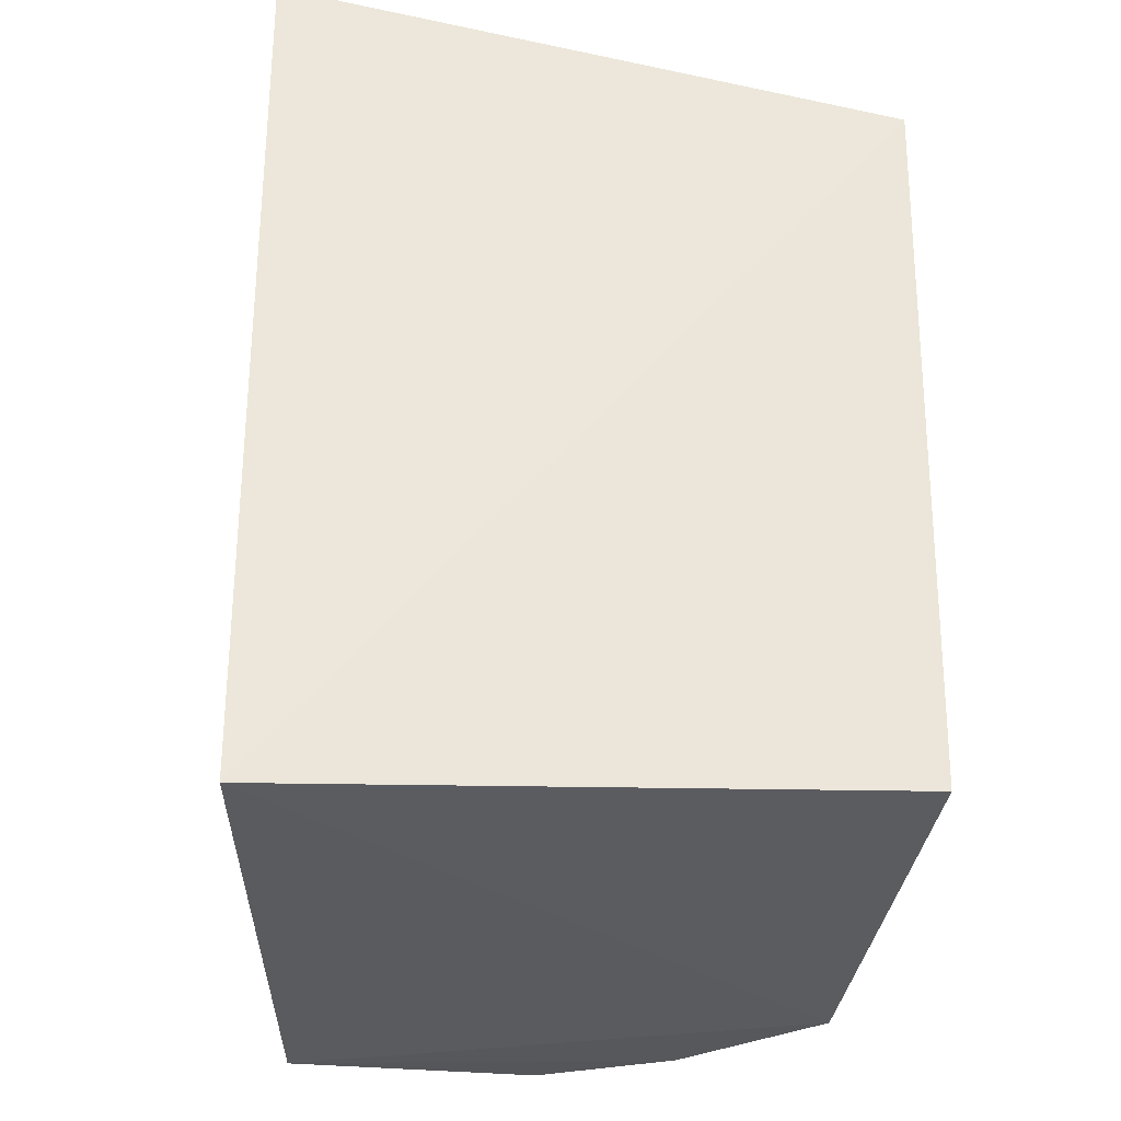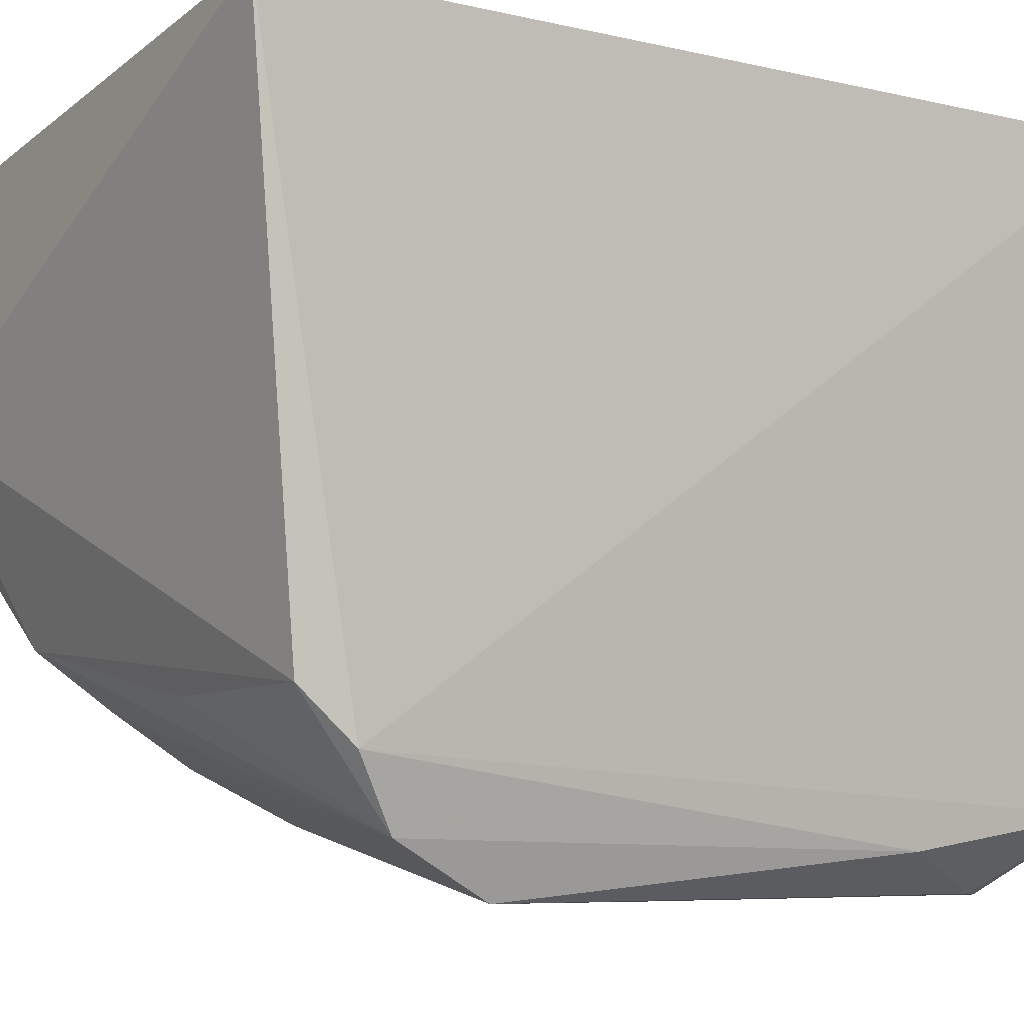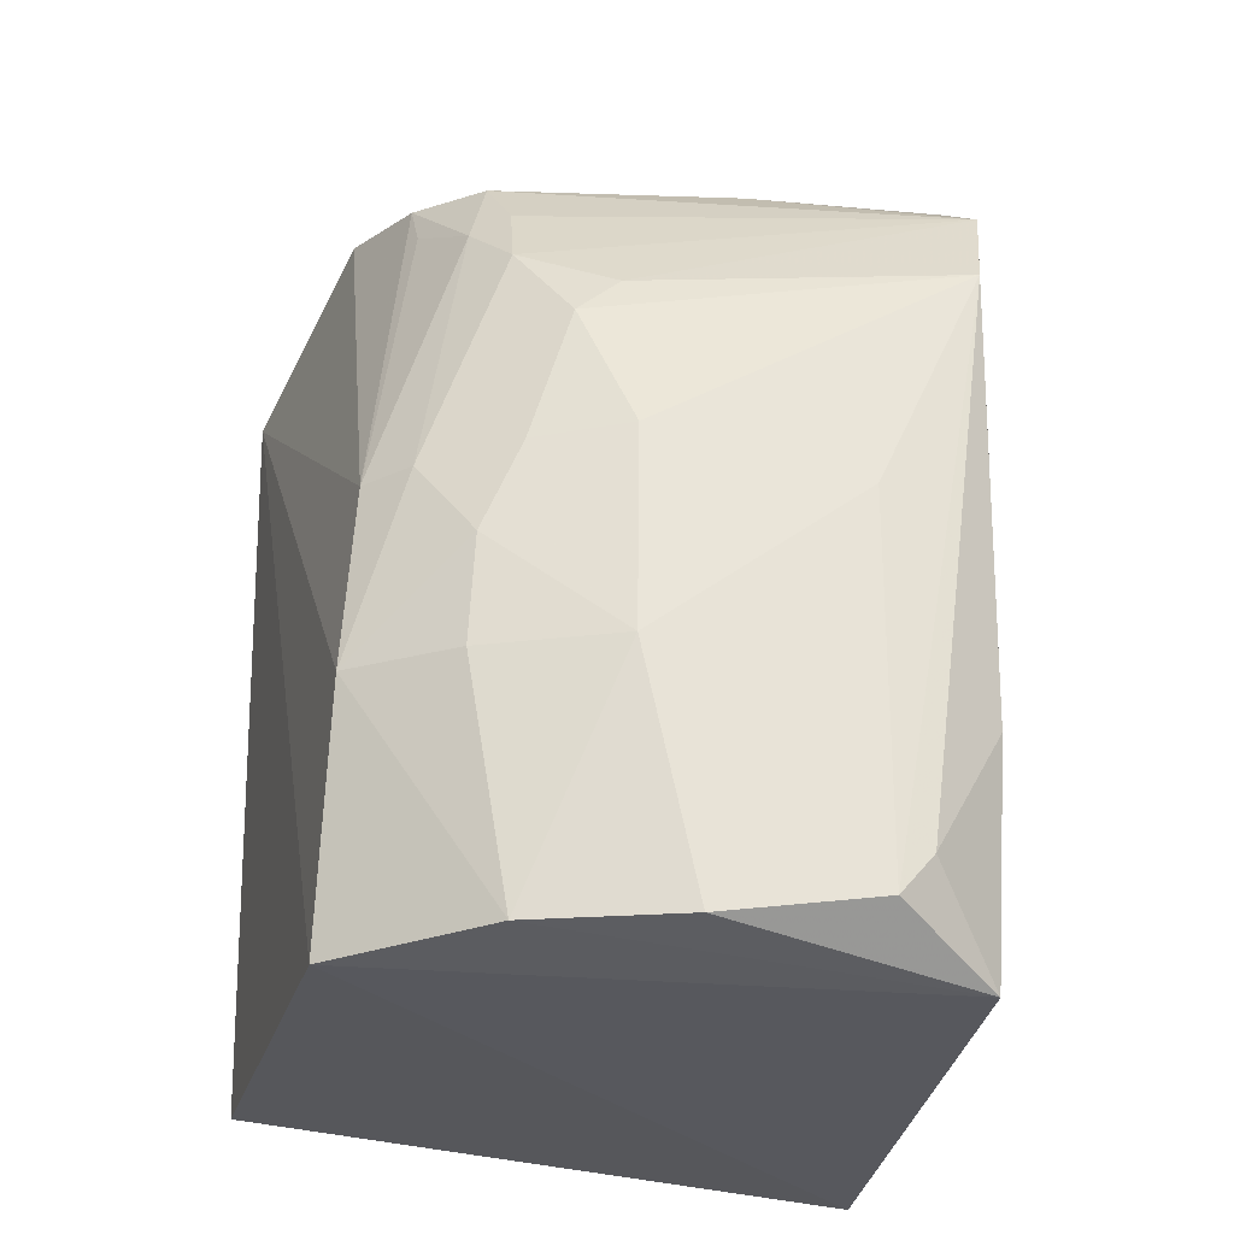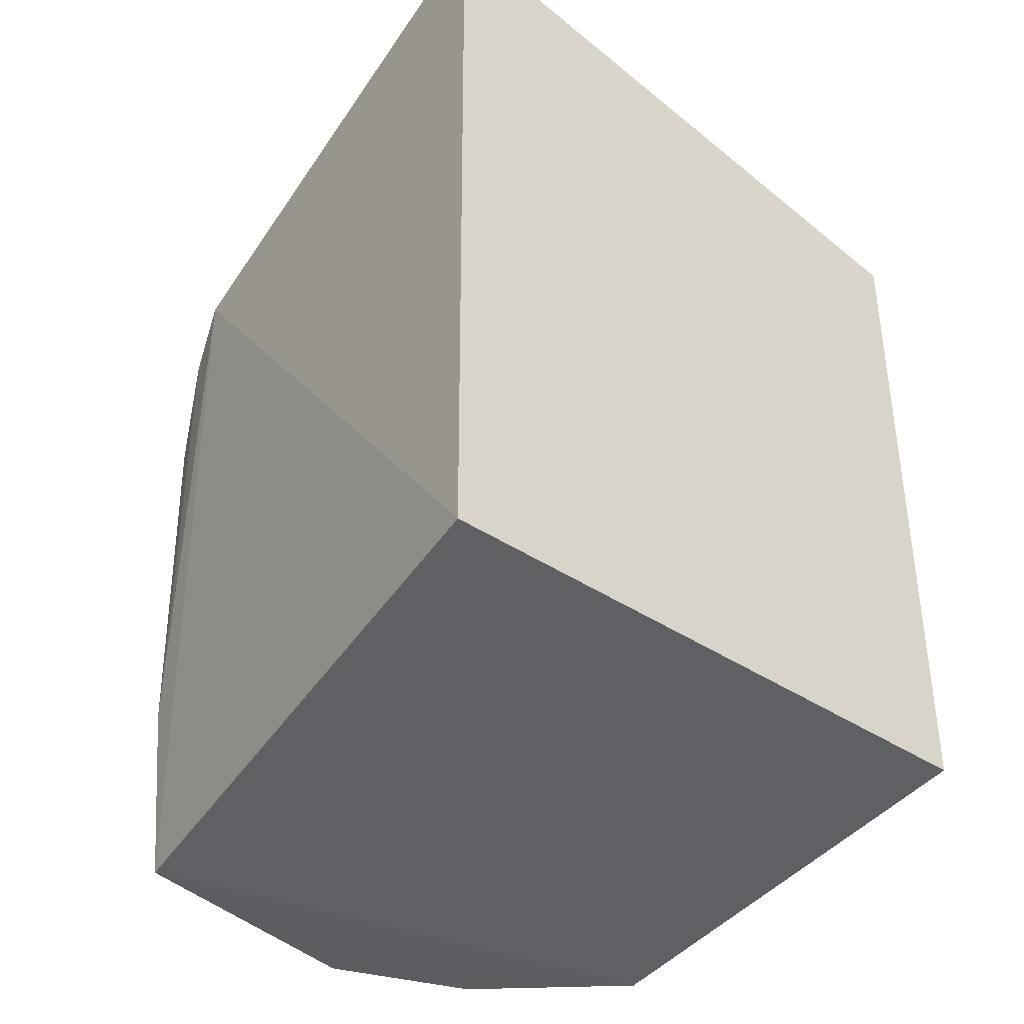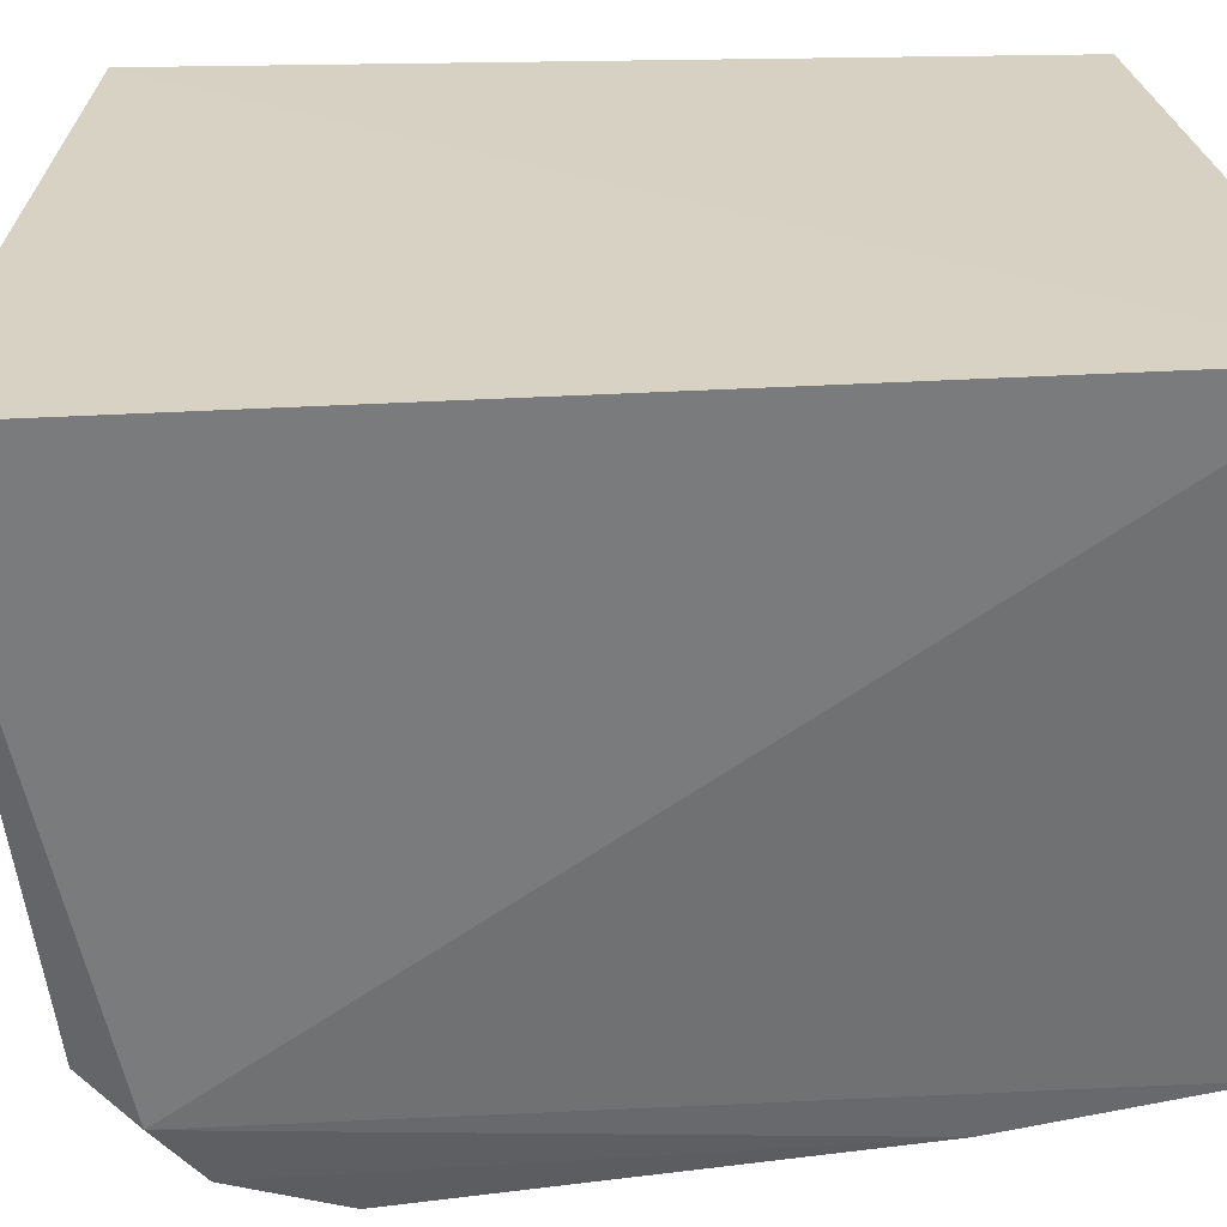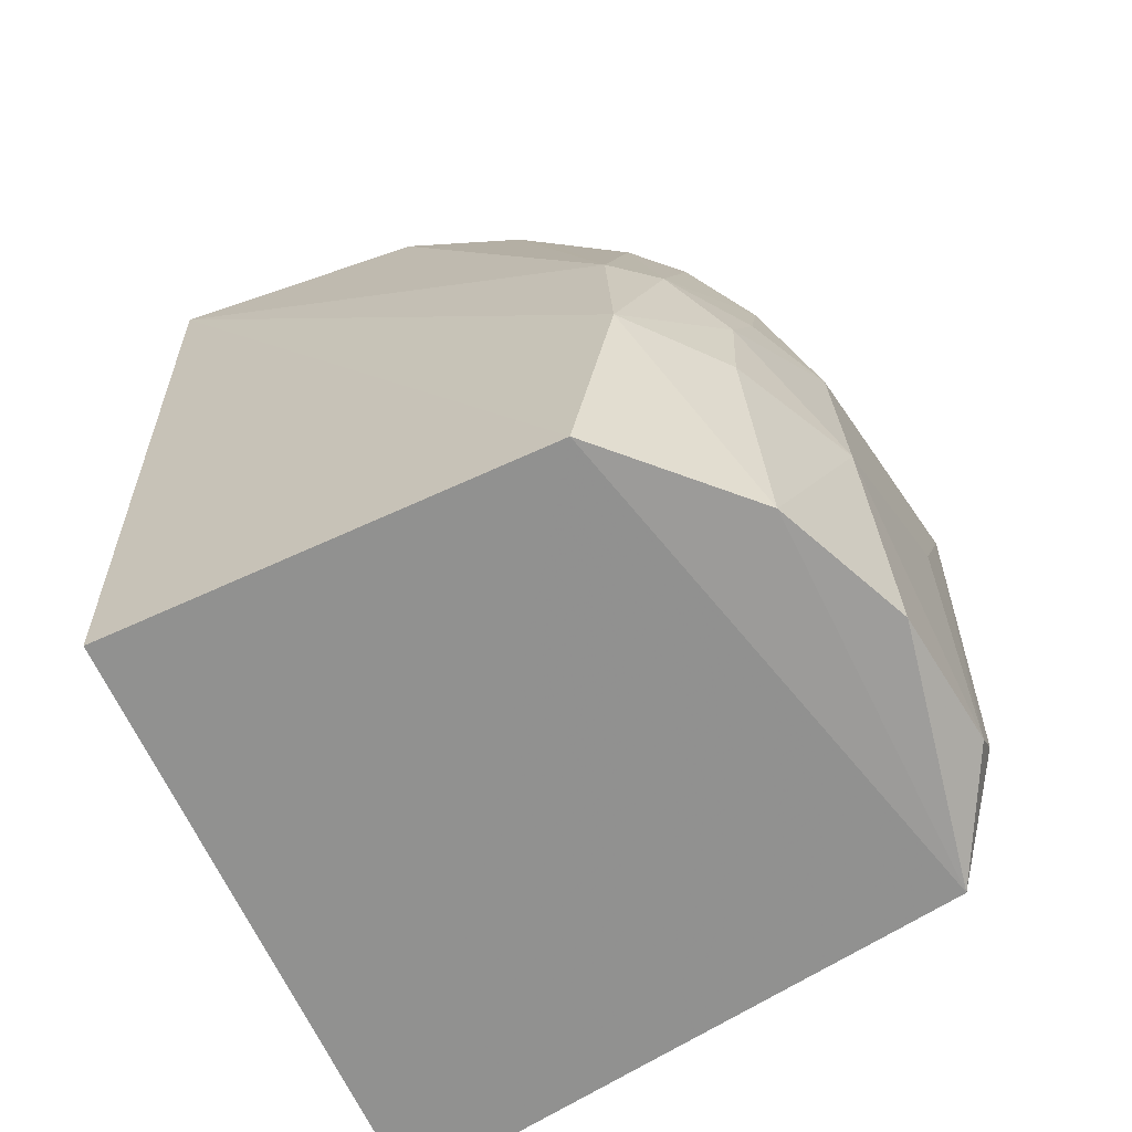
<metadata>
{"format":"obj","ext":"obj","renderer":"f3d","projection":"perspective","resolution":1024,"background":"white","views":[{"elev":-33.4,"azim":174.3,"up":"+Z"},{"elev":-6.1,"azim":54.6,"up":"+Y"},{"elev":-28.8,"azim":-12.9,"up":"+Z"},{"elev":-44.6,"azim":142.7,"up":"+Z"},{"elev":29.7,"azim":85.0,"up":"+Y"},{"elev":-64.2,"azim":-61.9,"up":"+Z"}]}
</metadata>
<code>
v 0.01068 0.03039 0.08963
v 0.00981 0.01059 0.08572
v 0.01026 0.03028 0.05706
v -0.01175 0.02928 0.05846
v -0.01023 0.02072 0.0888
v -0.001107 0.006592 0.05781
v -0.01242 0.02955 0.08608
v 0.009411 0.01227 0.0874
v 0.008172 0.008932 0.057
v -0.01113 0.01277 0.05777
v -0.00449 0.008431 0.07852
v 0.008313 0.006527 0.08057
v -0.006182 0.008483 0.05787
v -0.01054 0.01169 0.07315
v -0.00649 0.01381 0.08689
v 0.008405 0.007825 0.06491
v -0.002817 0.00688 0.07362
v -0.011 0.01123 0.06642
v -0.007331 0.01217 0.08362
v 0.009108 0.00831 0.08421
v 0.005591 0.006453 0.06016
v -0.002964 0.006577 0.06627
v -0.007374 0.008501 0.07015
v -0.009125 0.01012 0.07313
v -0.006171 0.01033 0.08172
v -0.008723 0.01632 0.08743
v 0.00227 0.01215 0.08681
v 0.004388 0.006375 0.05874
v 0.004468 0.006372 0.07214
v -0.00602 0.008203 0.07338
v -0.007571 0.008564 0.06628
v -0.005952 0.01201 0.08456
v -0.002935 0.008633 0.08
v -0.008641 0.01506 0.08539
f 1 2 3
f 7 1 3
f 7 3 4
f 7 5 1
f 8 2 1
f 8 1 5
f 9 3 2
f 10 4 3
f 10 3 9
f 10 7 4
f 13 10 9
f 13 9 6
f 14 5 7
f 15 8 5
f 16 9 2
f 17 12 11
f 18 14 7
f 18 7 10
f 18 10 13
f 20 2 8
f 20 16 2
f 20 12 16
f 21 16 12
f 21 9 16
f 22 13 6
f 23 22 17
f 24 19 14
f 24 14 18
f 24 18 23
f 25 24 11
f 25 19 24
f 26 19 15
f 26 15 5
f 26 5 14
f 27 20 8
f 27 8 15
f 27 15 20
f 28 6 9
f 28 9 21
f 28 22 6
f 28 21 12
f 29 12 17
f 29 17 22
f 29 28 12
f 29 22 28
f 30 23 17
f 30 17 11
f 30 24 23
f 30 11 24
f 31 23 18
f 31 18 13
f 31 13 22
f 31 22 23
f 32 15 19
f 32 19 25
f 32 25 20
f 32 20 15
f 33 25 11
f 33 11 12
f 33 12 20
f 33 20 25
f 34 26 14
f 34 14 19
f 34 19 26

</code>
